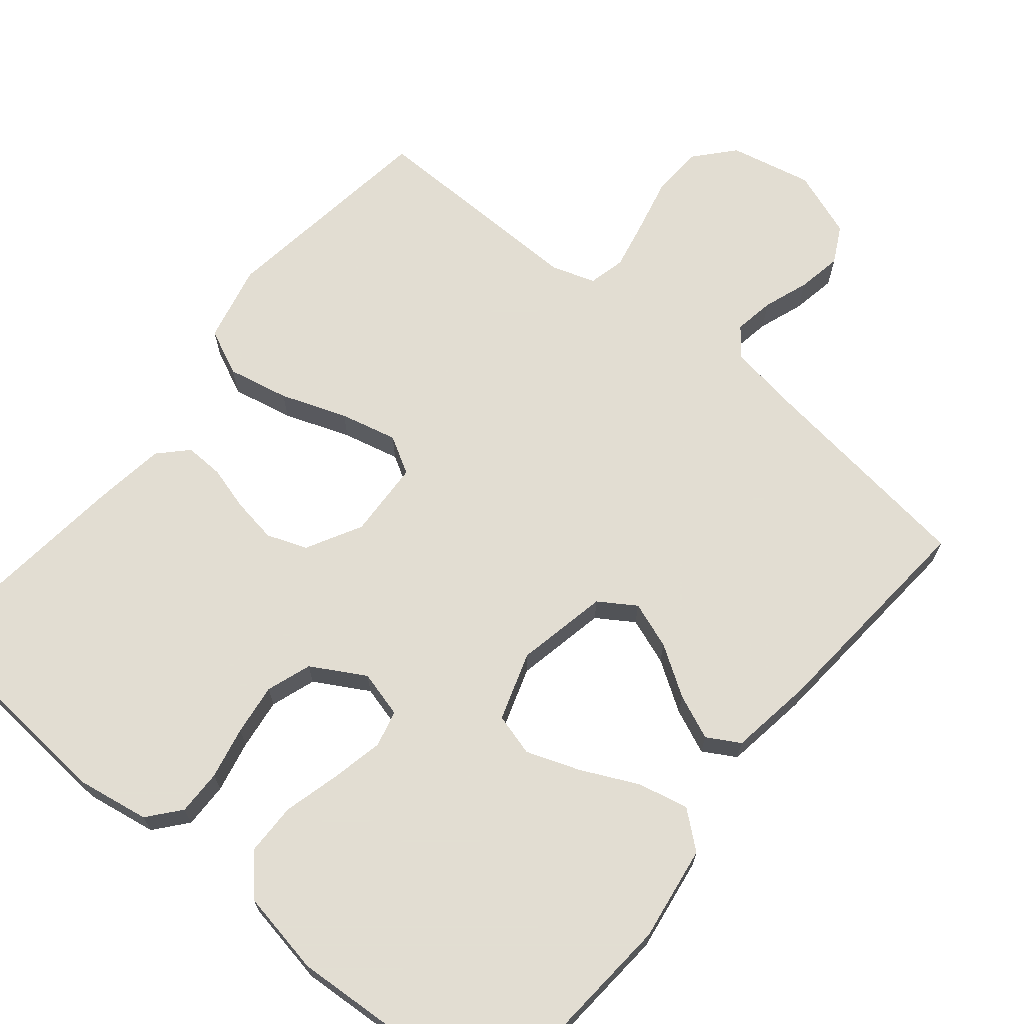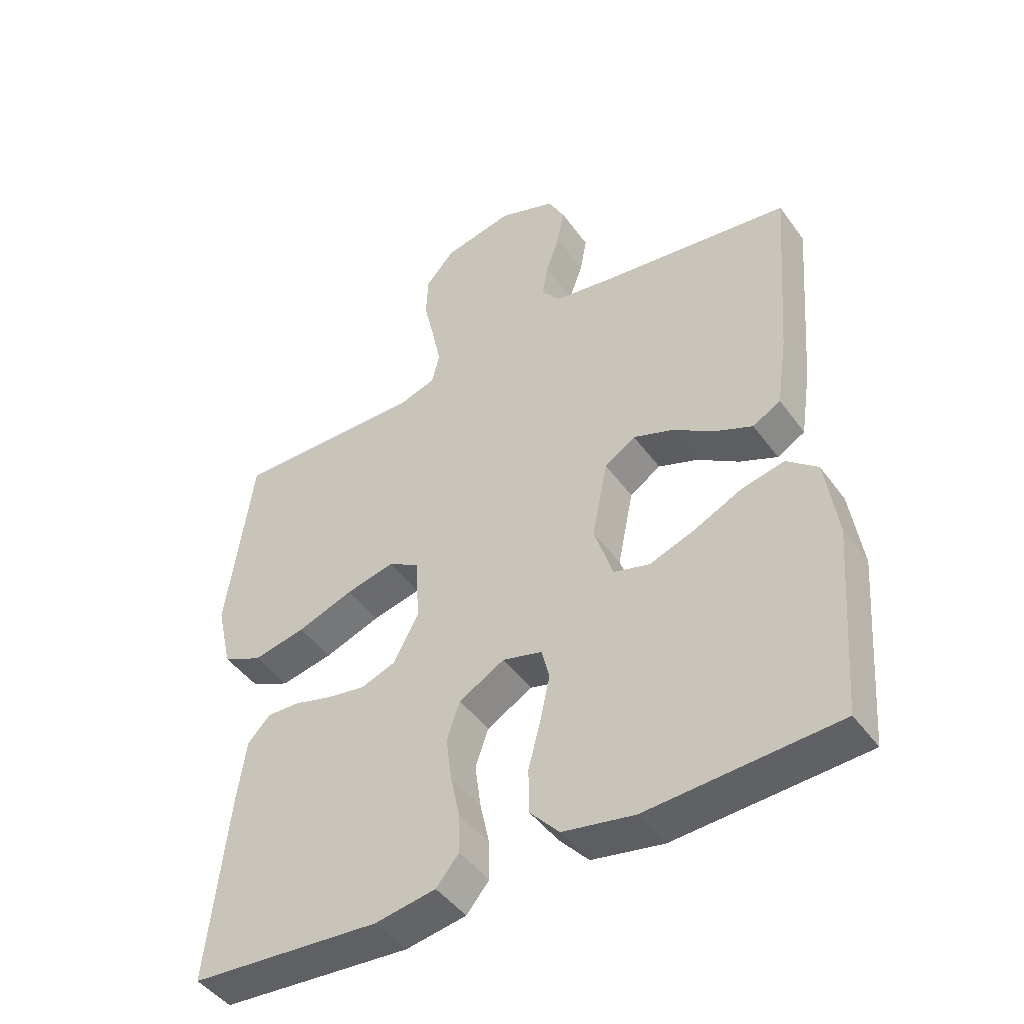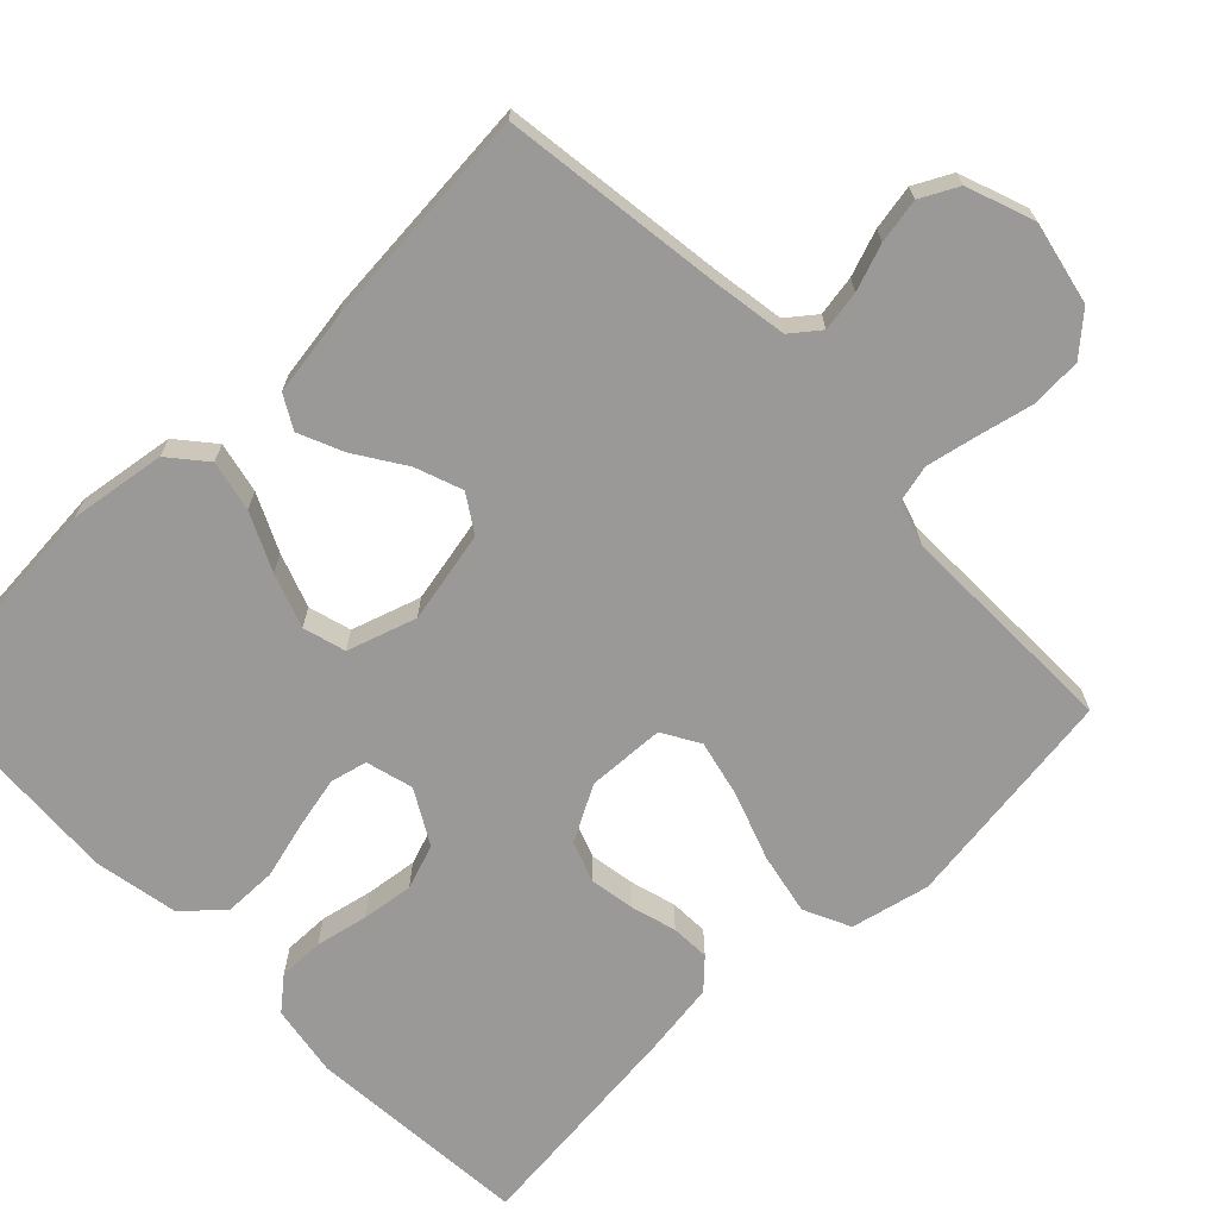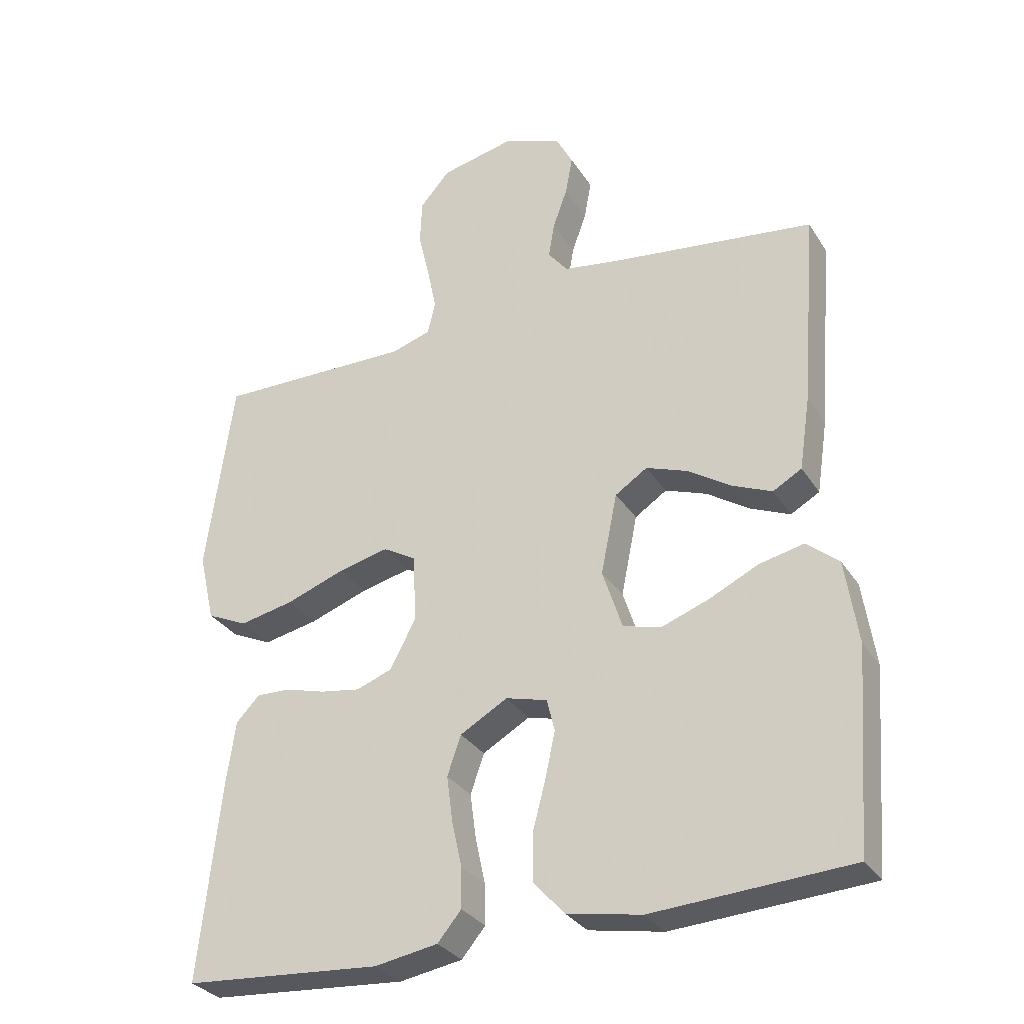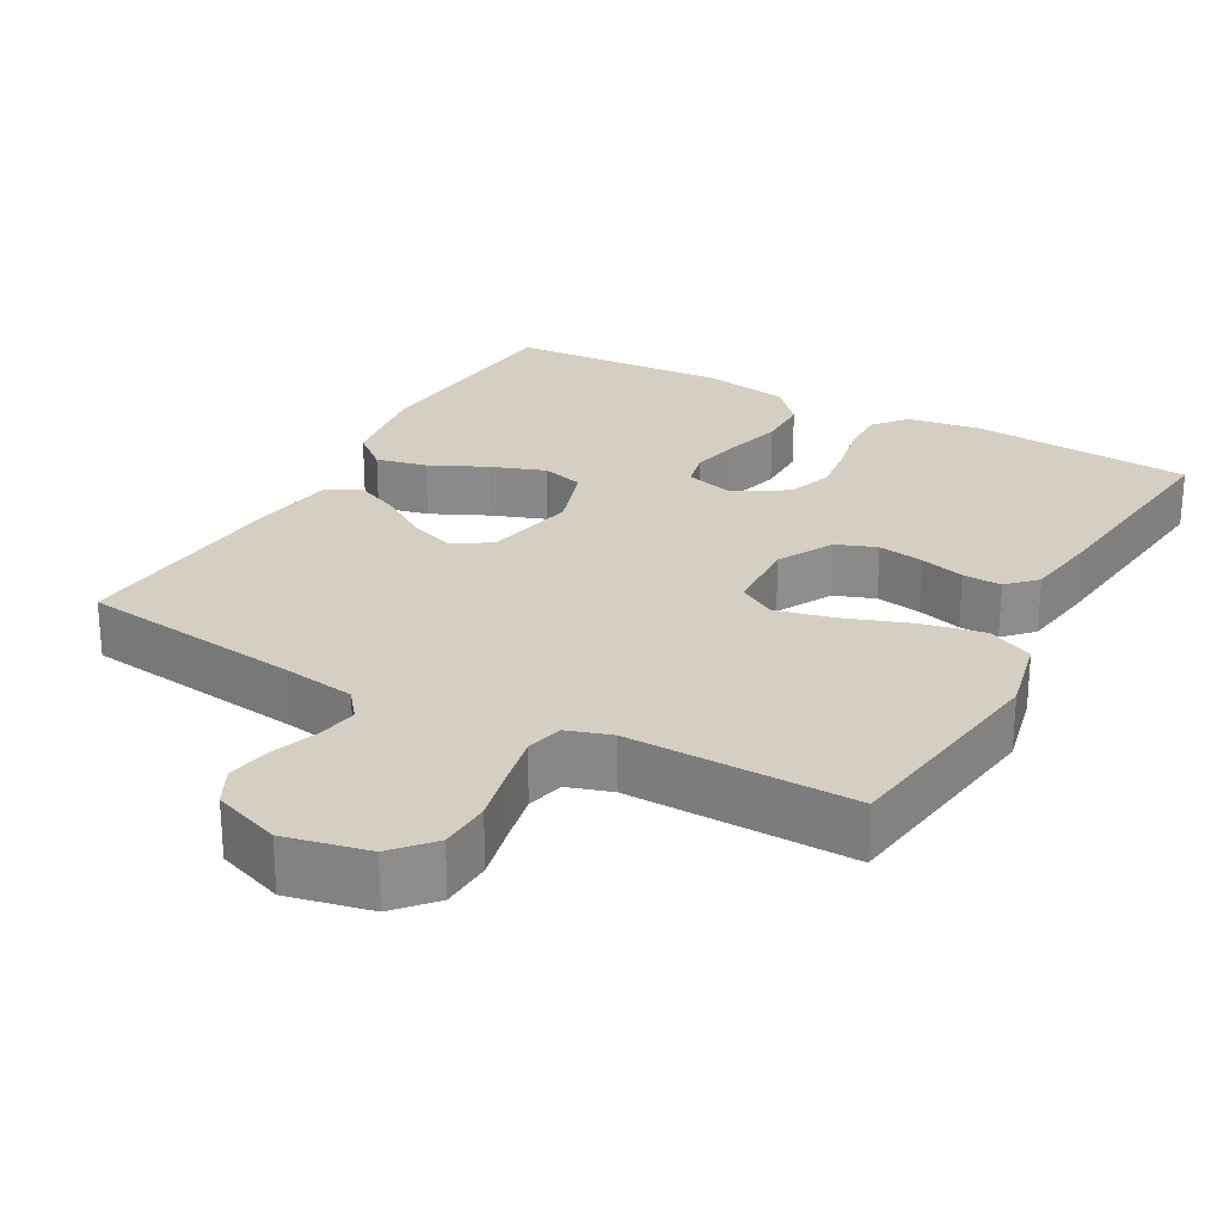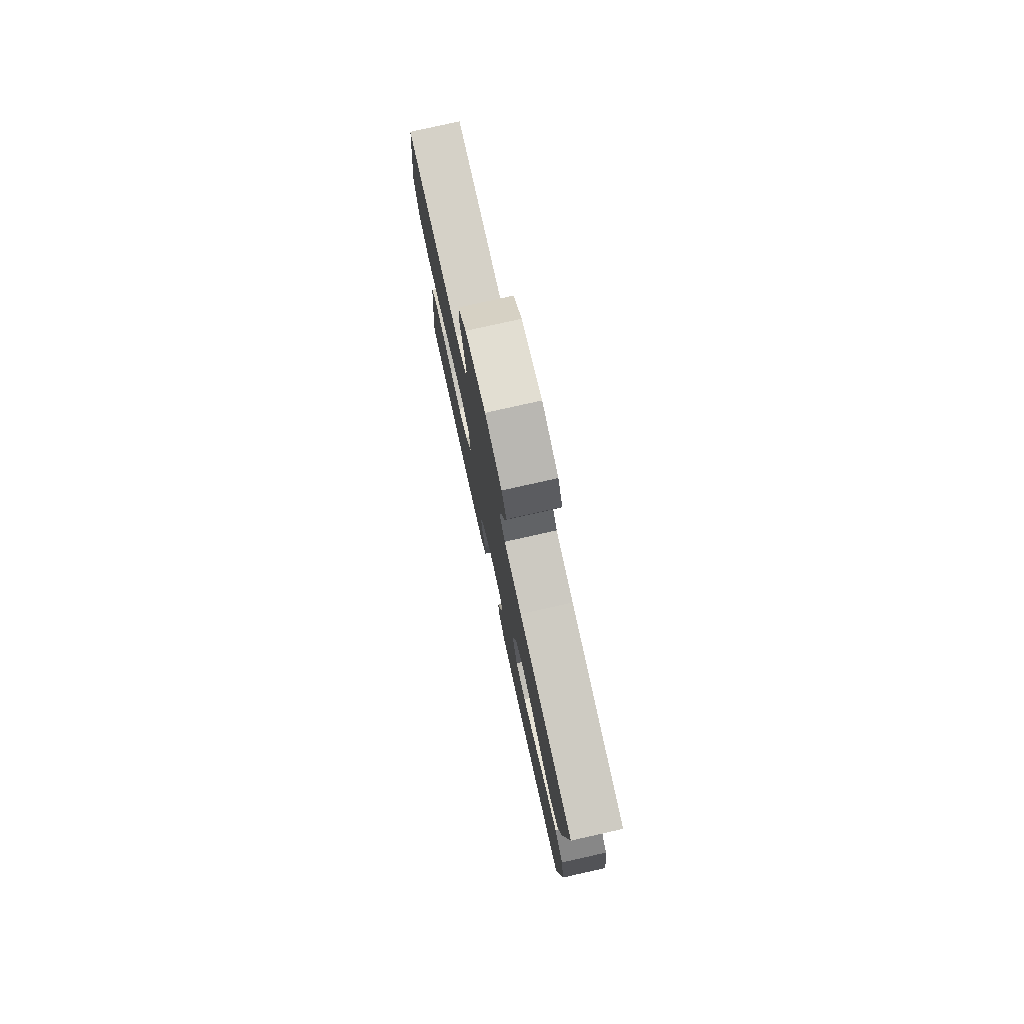
<metadata>
{"format":"obj","ext":"obj","renderer":"f3d","projection":"perspective","resolution":1024,"background":"white","views":[{"elev":68.1,"azim":-140.7,"up":"+Y"},{"elev":-45.6,"azim":-146.3,"up":"+Z"},{"elev":-69.0,"azim":-45.9,"up":"+Y"},{"elev":-30.9,"azim":-153.0,"up":"+Z"},{"elev":25.5,"azim":29.0,"up":"+Y"},{"elev":78.7,"azim":-102.6,"up":"+Z"}]}
</metadata>
<code>
v -0.5 0.07 -0.5
v -0.523 0.07 -0.2
v -0.504 0.07 -0.072
v -0.455 0.07 -0.031
v -0.387 0.07 -0.046
v -0.311 0.07 -0.082
v -0.239 0.07 -0.108
v -0.182 0.07 -0.092
v -0.152 0.07 0
v -0.177 0.07 0.123
v -0.226 0.07 0.155
v -0.289 0.07 0.132
v -0.355 0.07 0.089
v -0.415 0.07 0.063
v -0.459 0.07 0.088
v -0.476 0.07 0.2
v -0.5 0.07 0.5
v -0.2 0.07 0.539
v -0.104 0.07 0.554
v -0.074 0.07 0.592
v -0.083 0.07 0.646
v -0.105 0.07 0.707
v -0.116 0.07 0.767
v -0.09 0.07 0.817
v 0 0.07 0.85
v 0.111 0.07 0.826
v 0.157 0.07 0.774
v 0.16 0.07 0.705
v 0.143 0.07 0.631
v 0.129 0.07 0.564
v 0.141 0.07 0.514
v 0.2 0.07 0.495
v 0.5 0.07 0.5
v 0.541 0.07 0.2
v 0.517 0.07 0.095
v 0.455 0.07 0.066
v 0.372 0.07 0.083
v 0.283 0.07 0.115
v 0.206 0.07 0.133
v 0.156 0.07 0.104
v 0.151 0.07 0
v 0.191 0.07 -0.074
v 0.245 0.07 -0.094
v 0.306 0.07 -0.084
v 0.366 0.07 -0.067
v 0.418 0.07 -0.065
v 0.454 0.07 -0.102
v 0.468 0.07 -0.2
v 0.5 0.07 -0.5
v 0.2 0.07 -0.523
v 0.104 0.07 -0.507
v 0.068 0.07 -0.464
v 0.069 0.07 -0.403
v 0.084 0.07 -0.333
v 0.093 0.07 -0.264
v 0.072 0.07 -0.204
v 0 0.07 -0.163
v -0.063 0.07 -0.18
v -0.075 0.07 -0.229
v -0.06 0.07 -0.299
v -0.04 0.07 -0.375
v -0.041 0.07 -0.446
v -0.087 0.07 -0.497
v -0.2 0.07 -0.518
v -0.5 0 -0.5
v -0.523 0 -0.2
v -0.504 0 -0.072
v -0.455 0 -0.031
v -0.387 0 -0.046
v -0.311 0 -0.082
v -0.239 0 -0.108
v -0.182 0 -0.092
v -0.152 0 0
v -0.177 0 0.123
v -0.226 0 0.155
v -0.289 0 0.132
v -0.355 0 0.089
v -0.415 0 0.063
v -0.459 0 0.088
v -0.476 0 0.2
v -0.5 0 0.5
v -0.2 0 0.539
v -0.104 0 0.554
v -0.074 0 0.592
v -0.083 0 0.646
v -0.105 0 0.707
v -0.116 0 0.767
v -0.09 0 0.817
v 0 0 0.85
v 0.111 0 0.826
v 0.157 0 0.774
v 0.16 0 0.705
v 0.143 0 0.631
v 0.129 0 0.564
v 0.141 0 0.514
v 0.2 0 0.495
v 0.5 0 0.5
v 0.541 0 0.2
v 0.517 0 0.095
v 0.455 0 0.066
v 0.372 0 0.083
v 0.283 0 0.115
v 0.206 0 0.133
v 0.156 0 0.104
v 0.151 0 0
v 0.191 0 -0.074
v 0.245 0 -0.094
v 0.306 0 -0.084
v 0.366 0 -0.067
v 0.418 0 -0.065
v 0.454 0 -0.102
v 0.468 0 -0.2
v 0.5 0 -0.5
v 0.2 0 -0.523
v 0.104 0 -0.507
v 0.068 0 -0.464
v 0.069 0 -0.403
v 0.084 0 -0.333
v 0.093 0 -0.264
v 0.072 0 -0.204
v 0 0 -0.163
v -0.063 0 -0.18
v -0.075 0 -0.229
v -0.06 0 -0.299
v -0.04 0 -0.375
v -0.041 0 -0.446
v -0.087 0 -0.497
v -0.2 0 -0.518
f 4 5 6
f 3 4 6
f 2 3 6
f 1 2 6
f 64 1 6
f 63 64 6
f 62 63 6
f 61 62 6
f 60 61 6
f 59 60 6 7
f 58 59 7 8
f 57 58 8 9
f 56 57 9 10
f 52 53 54
f 51 52 54
f 50 51 54
f 49 50 54
f 48 49 54
f 47 48 54
f 46 47 54
f 45 46 54
f 44 45 54
f 43 44 54 55
f 42 43 55 56
f 36 37 38
f 35 36 38
f 34 35 38
f 33 34 38
f 32 33 38
f 31 32 38 39
f 30 31 39 40
f 27 28 29
f 26 27 29
f 25 26 29
f 24 25 29
f 23 24 29
f 22 23 29
f 21 22 29
f 20 21 29 30
f 30 40 41
f 20 30 41
f 19 20 41
f 16 17 18
f 15 16 18
f 14 15 18
f 13 14 18
f 12 13 18
f 11 12 18 19
f 41 42 56 10
f 10 11 19 41
f 70 69 68
f 70 68 67
f 70 67 66
f 70 66 65
f 70 65 128
f 70 128 127
f 70 127 126
f 70 126 125
f 70 125 124
f 71 70 124 123
f 72 71 123 122
f 73 72 122 121
f 74 73 121 120
f 118 117 116
f 118 116 115
f 118 115 114
f 118 114 113
f 118 113 112
f 118 112 111
f 118 111 110
f 118 110 109
f 118 109 108
f 119 118 108 107
f 120 119 107 106
f 102 101 100
f 102 100 99
f 102 99 98
f 102 98 97
f 102 97 96
f 103 102 96 95
f 104 103 95 94
f 93 92 91
f 93 91 90
f 93 90 89
f 93 89 88
f 93 88 87
f 93 87 86
f 93 86 85
f 94 93 85 84
f 105 104 94
f 105 94 84
f 105 84 83
f 82 81 80
f 82 80 79
f 82 79 78
f 82 78 77
f 82 77 76
f 83 82 76 75
f 74 120 106 105
f 105 83 75 74
f 1 65 66 2
f 2 66 67 3
f 3 67 68 4
f 4 68 69 5
f 5 69 70 6
f 6 70 71 7
f 7 71 72 8
f 8 72 73 9
f 9 73 74 10
f 10 74 75 11
f 11 75 76 12
f 12 76 77 13
f 13 77 78 14
f 14 78 79 15
f 15 79 80 16
f 16 80 81 17
f 17 81 82 18
f 18 82 83 19
f 19 83 84 20
f 20 84 85 21
f 21 85 86 22
f 22 86 87 23
f 23 87 88 24
f 24 88 89 25
f 25 89 90 26
f 26 90 91 27
f 27 91 92 28
f 28 92 93 29
f 29 93 94 30
f 30 94 95 31
f 31 95 96 32
f 32 96 97 33
f 33 97 98 34
f 34 98 99 35
f 35 99 100 36
f 36 100 101 37
f 37 101 102 38
f 38 102 103 39
f 39 103 104 40
f 40 104 105 41
f 41 105 106 42
f 42 106 107 43
f 43 107 108 44
f 44 108 109 45
f 45 109 110 46
f 46 110 111 47
f 47 111 112 48
f 48 112 113 49
f 49 113 114 50
f 50 114 115 51
f 51 115 116 52
f 52 116 117 53
f 53 117 118 54
f 54 118 119 55
f 55 119 120 56
f 56 120 121 57
f 57 121 122 58
f 58 122 123 59
f 59 123 124 60
f 60 124 125 61
f 61 125 126 62
f 62 126 127 63
f 63 127 128 64
f 64 128 65 1

</code>
